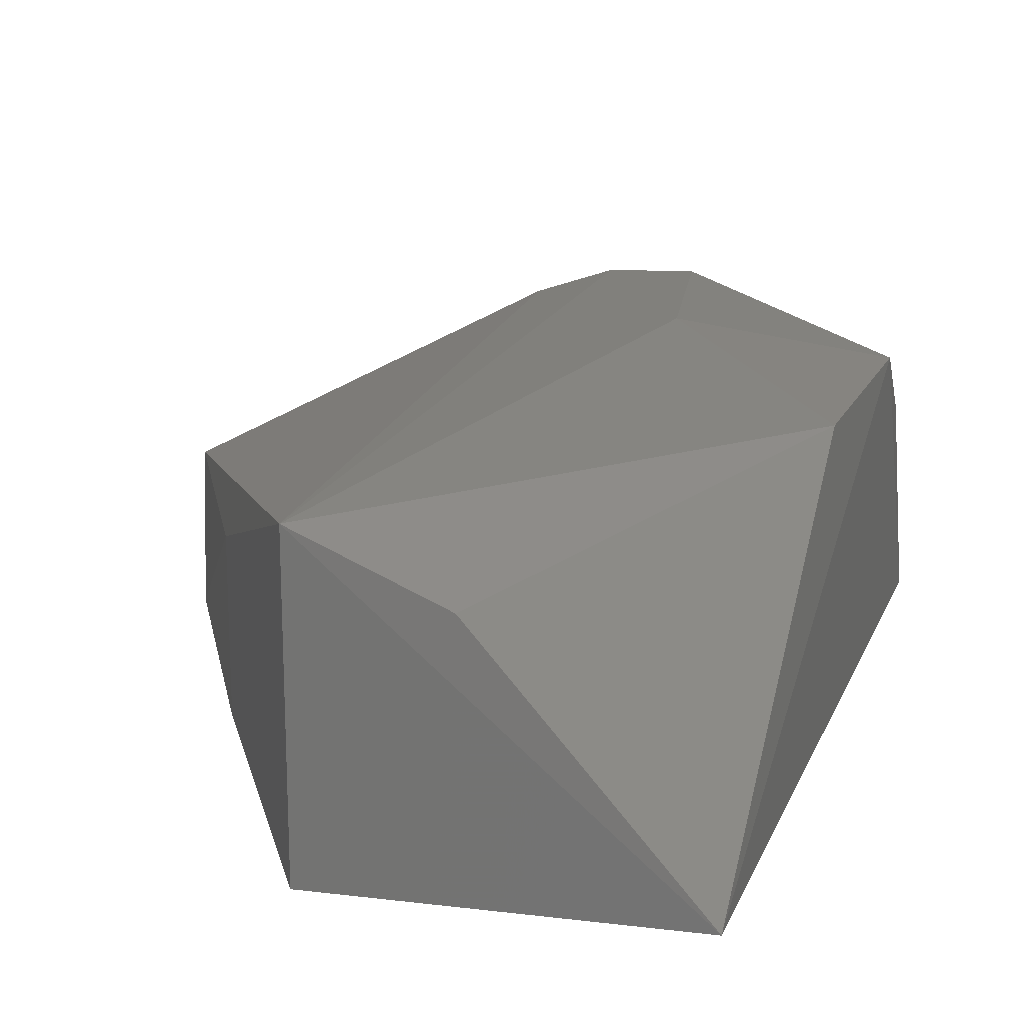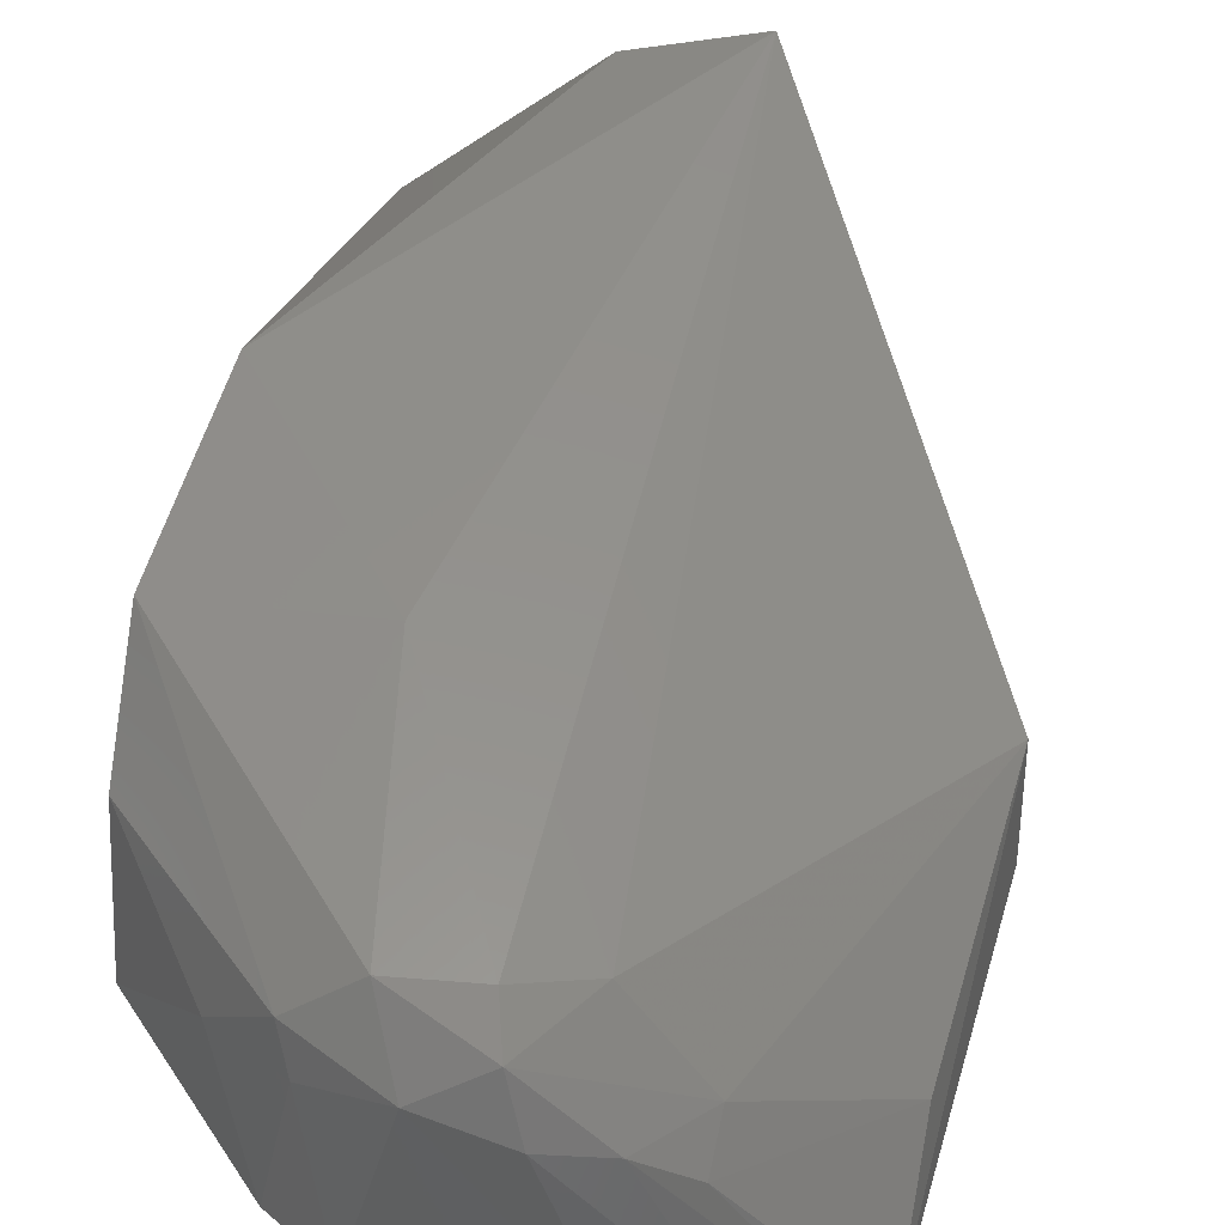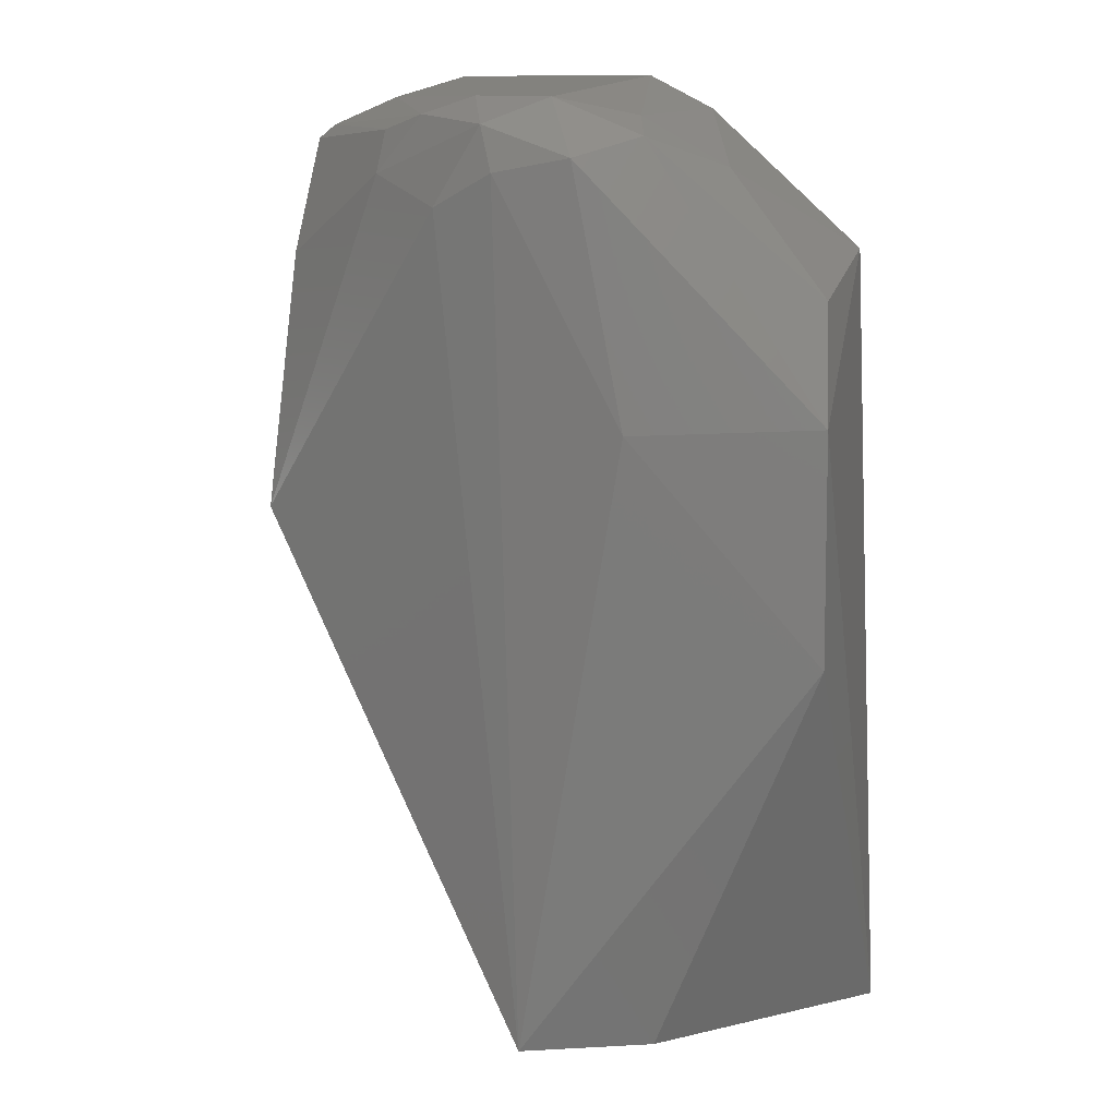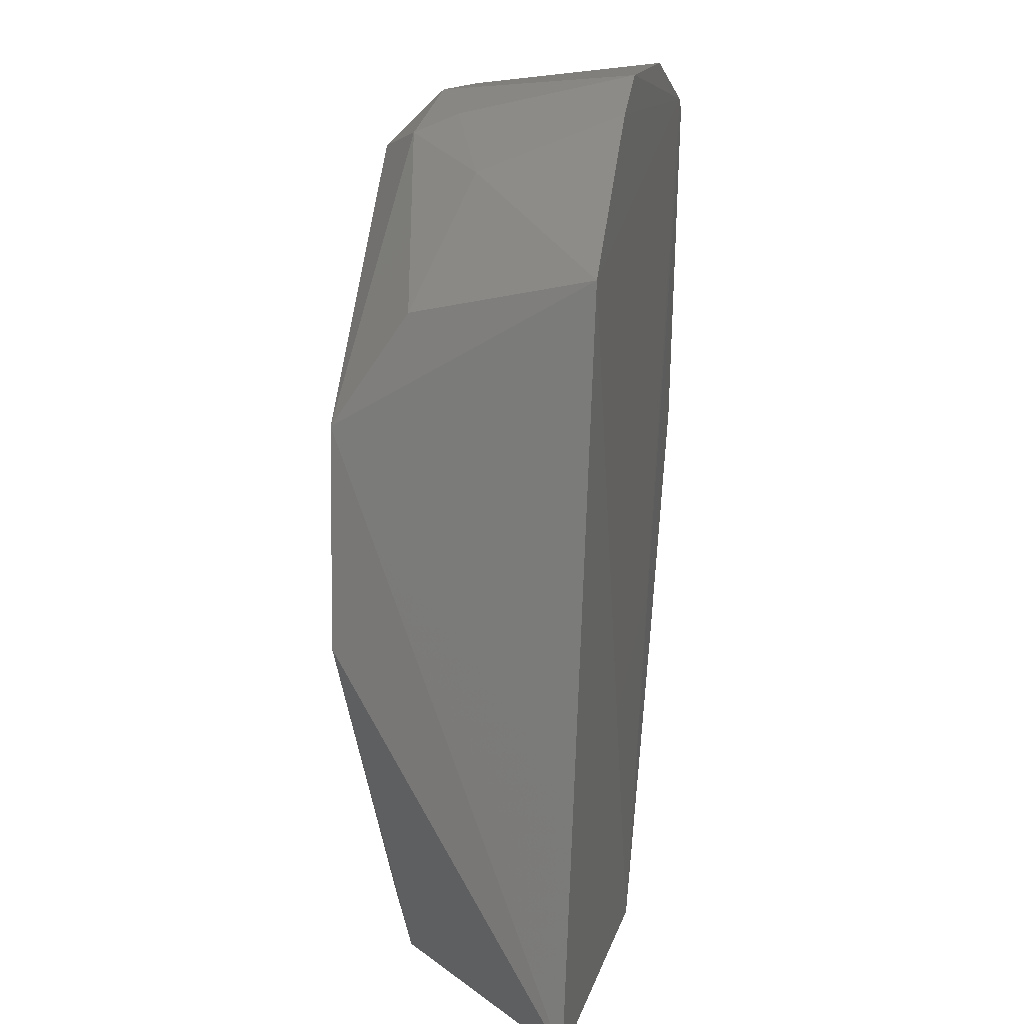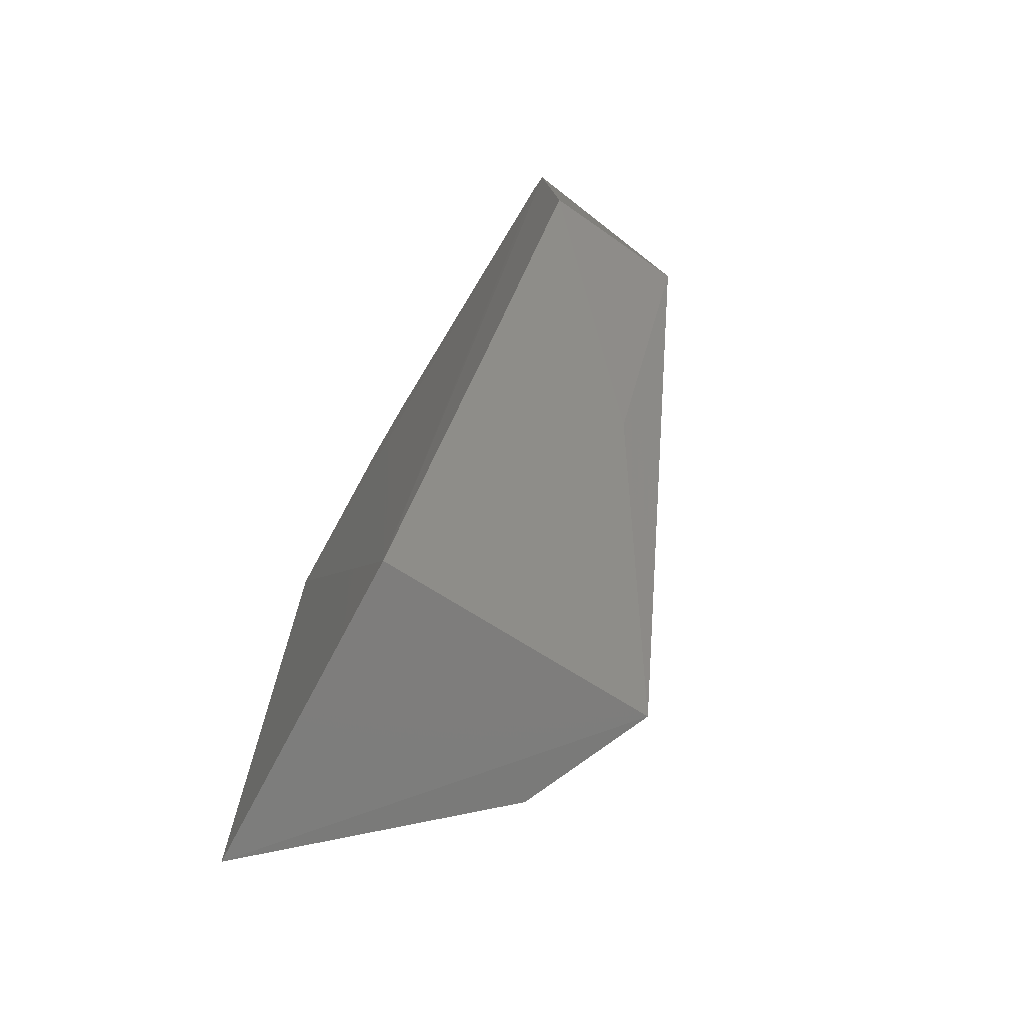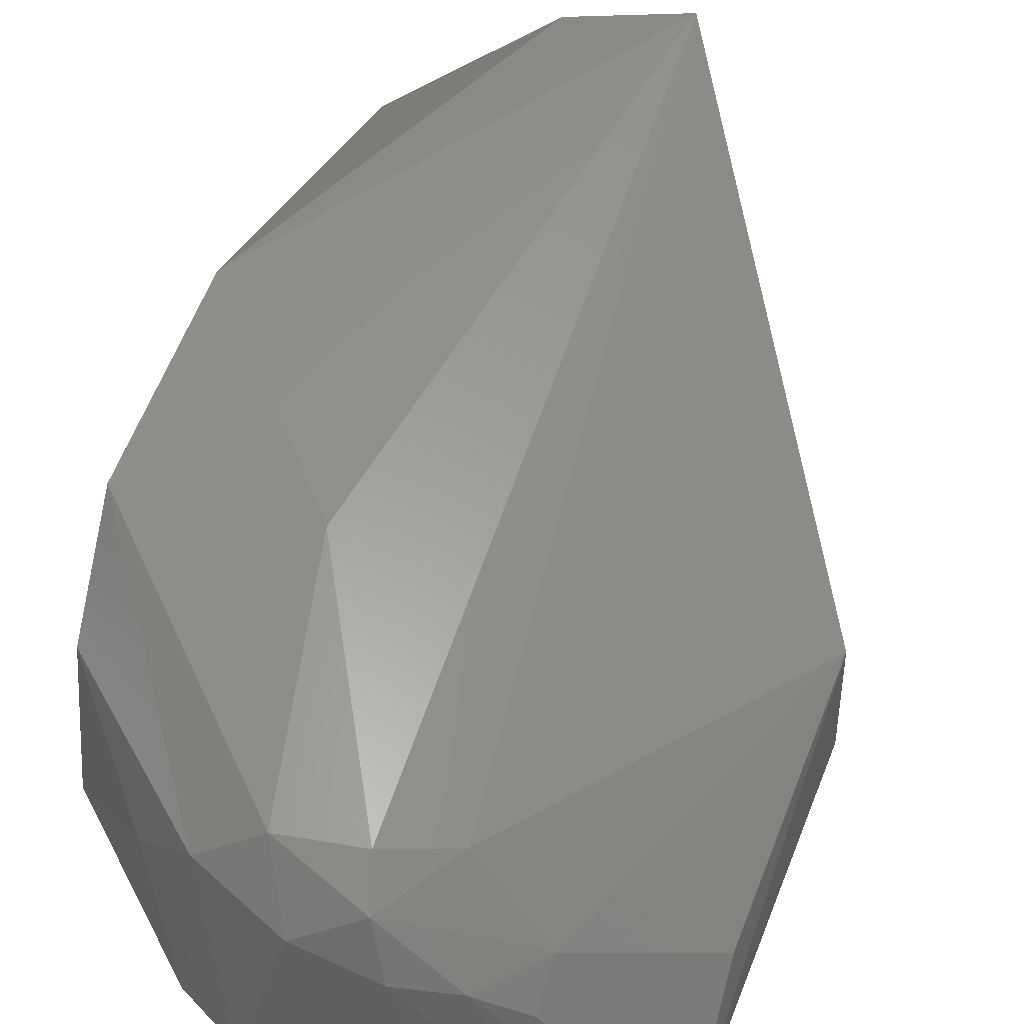
<metadata>
{"format":"stl","ext":"stl","renderer":"f3d","projection":"perspective","resolution":1024,"background":"white","views":[{"elev":18.4,"azim":-160.9,"up":"+Y"},{"elev":52.0,"azim":15.0,"up":"+Y"},{"elev":11.7,"azim":-164.8,"up":"+Z"},{"elev":15.9,"azim":-78.8,"up":"+Z"},{"elev":-76.2,"azim":58.3,"up":"+Z"},{"elev":57.1,"azim":20.1,"up":"+Y"}]}
</metadata>
<code>
# stl→obj: 32 verts, 60 faces
v -4.89 7.669 4.934
v -7.535 7.833 4.889
v -4.886 9.954 4.934
v -7.236 7.658 11.45
v -7.317 9.794 10.22
v -2.533 7.597 12.46
v -2.384 7.598 12.34
v -3.445 7.669 7.246
v -7.335 9.821 8.322
v -5.954 7.642 12.61
v -5.415 7.641 12.88
v -3.764 7.643 12.88
v -2.439 8.374 11.38
v -2.351 8.875 9.226
v -3.449 9.095 12.09
v -3.445 8.97 7.246
v -2.289 7.669 9.269
v -5.751 9.974 10.13
v -4.644 9.809 12.13
v -4.116 9.655 11.85
v -5.944 9.538 4.944
v -5.015 9.372 12.71
v -4.344 9.222 12.72
v -5.288 9.818 12.25
v -5.78 9.455 12.41
v -7.202 9.168 11.14
v -6.338 8.801 12.15
v -5.672 9.093 12.56
v -3.446 8.847 12.44
v -3.86 9.139 12.57
v -4.515 9.659 12.5
v -3.221 7.913 12.7
f 1 2 3
f 1 4 2
f 5 2 4
f 6 1 7
f 6 4 1
f 8 1 3
f 8 7 1
f 9 2 5
f 10 6 11
f 10 4 6
f 12 11 6
f 13 7 14
f 13 14 15
f 16 8 3
f 16 3 14
f 17 14 7
f 17 7 8
f 17 16 14
f 17 8 16
f 18 19 3
f 18 9 5
f 18 3 9
f 20 15 14
f 20 14 3
f 20 3 19
f 21 9 3
f 21 3 2
f 21 2 9
f 22 12 23
f 22 11 12
f 24 5 25
f 24 18 5
f 24 19 18
f 24 25 22
f 26 25 5
f 26 5 4
f 27 4 10
f 27 26 4
f 27 25 26
f 28 10 11
f 28 27 10
f 28 25 27
f 28 22 25
f 28 11 22
f 29 30 6
f 29 6 7
f 29 15 30
f 29 13 15
f 29 7 13
f 31 23 30
f 31 22 23
f 31 24 22
f 31 19 24
f 31 20 19
f 31 30 15
f 31 15 20
f 32 30 23
f 32 23 12
f 32 12 6
f 32 6 30

</code>
